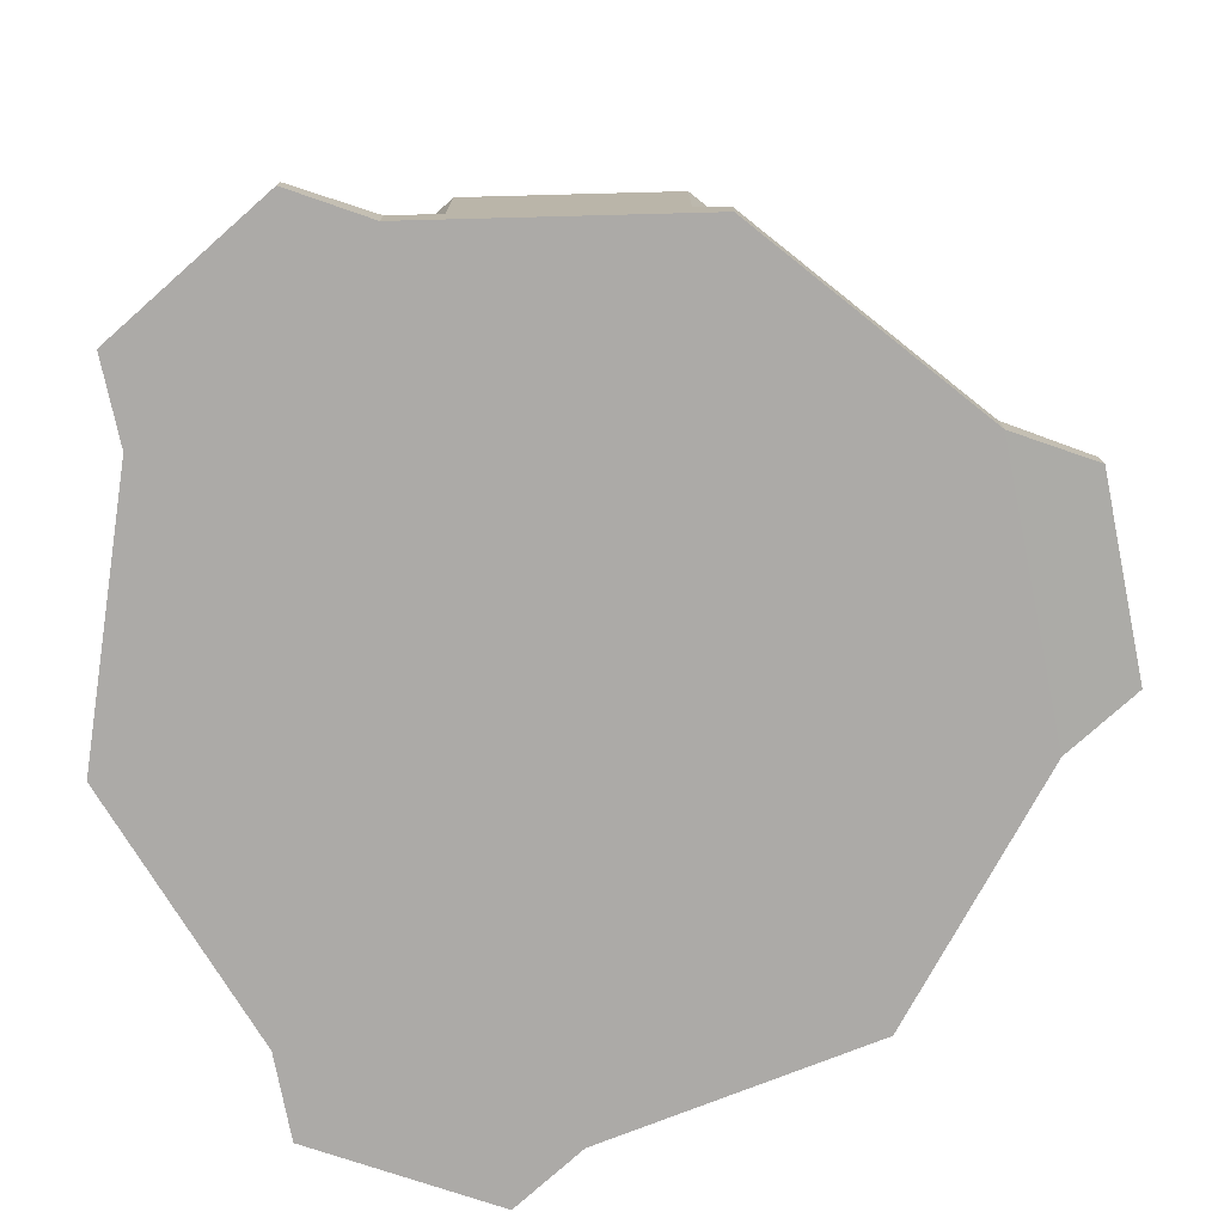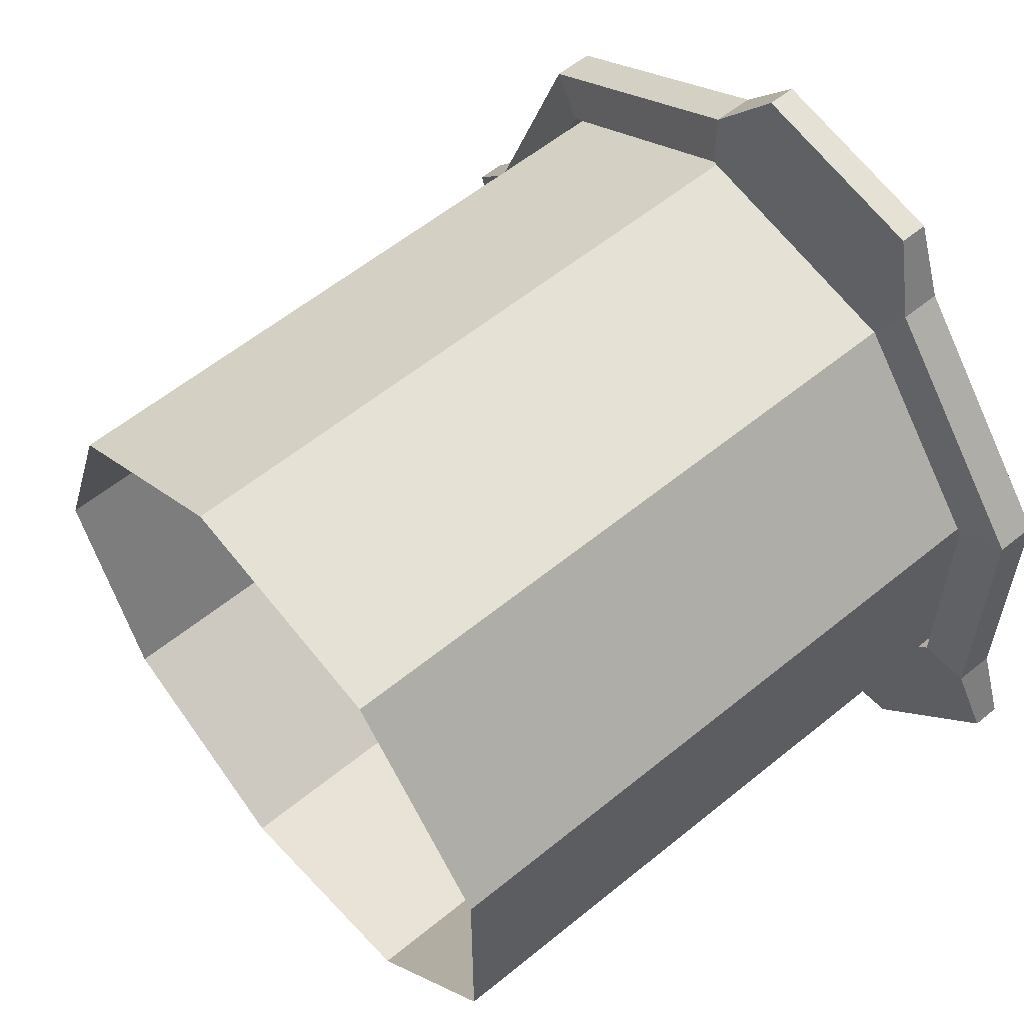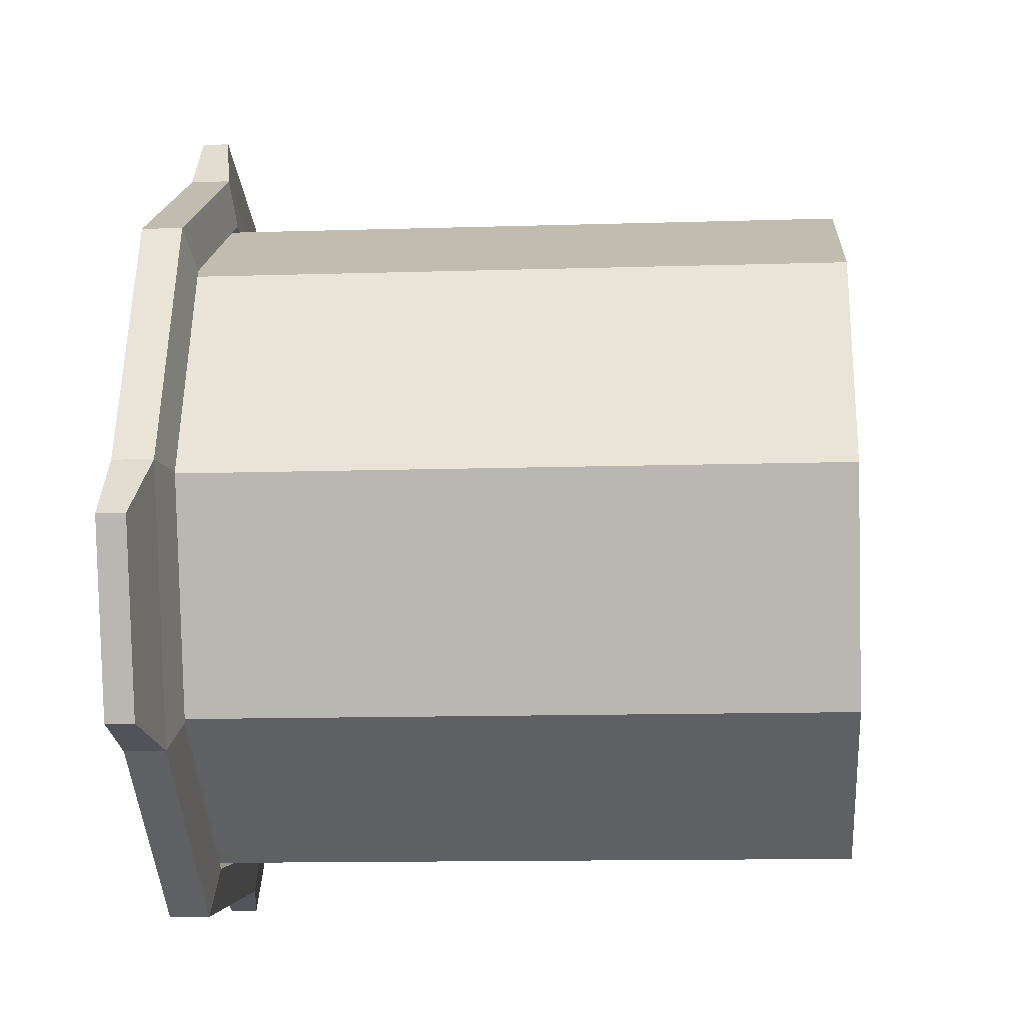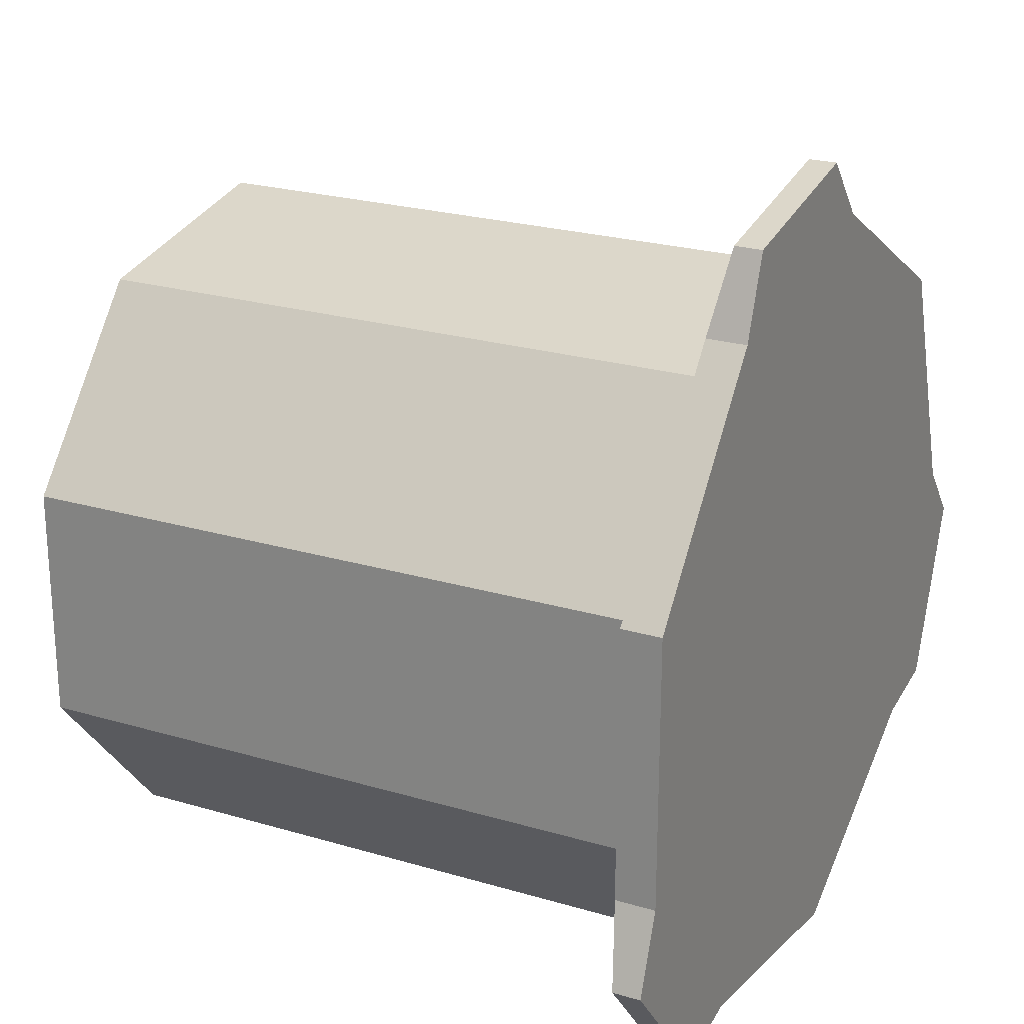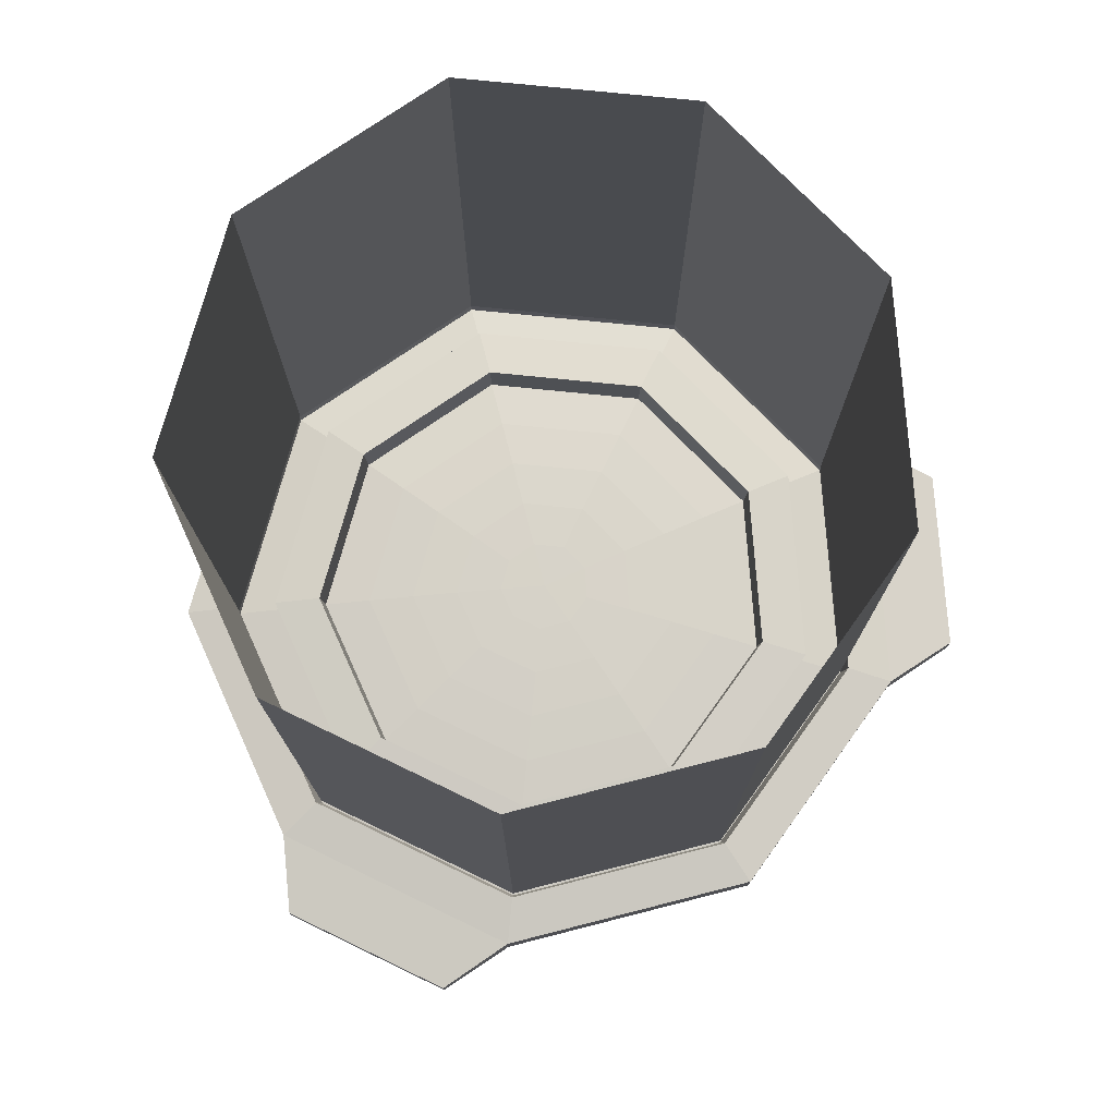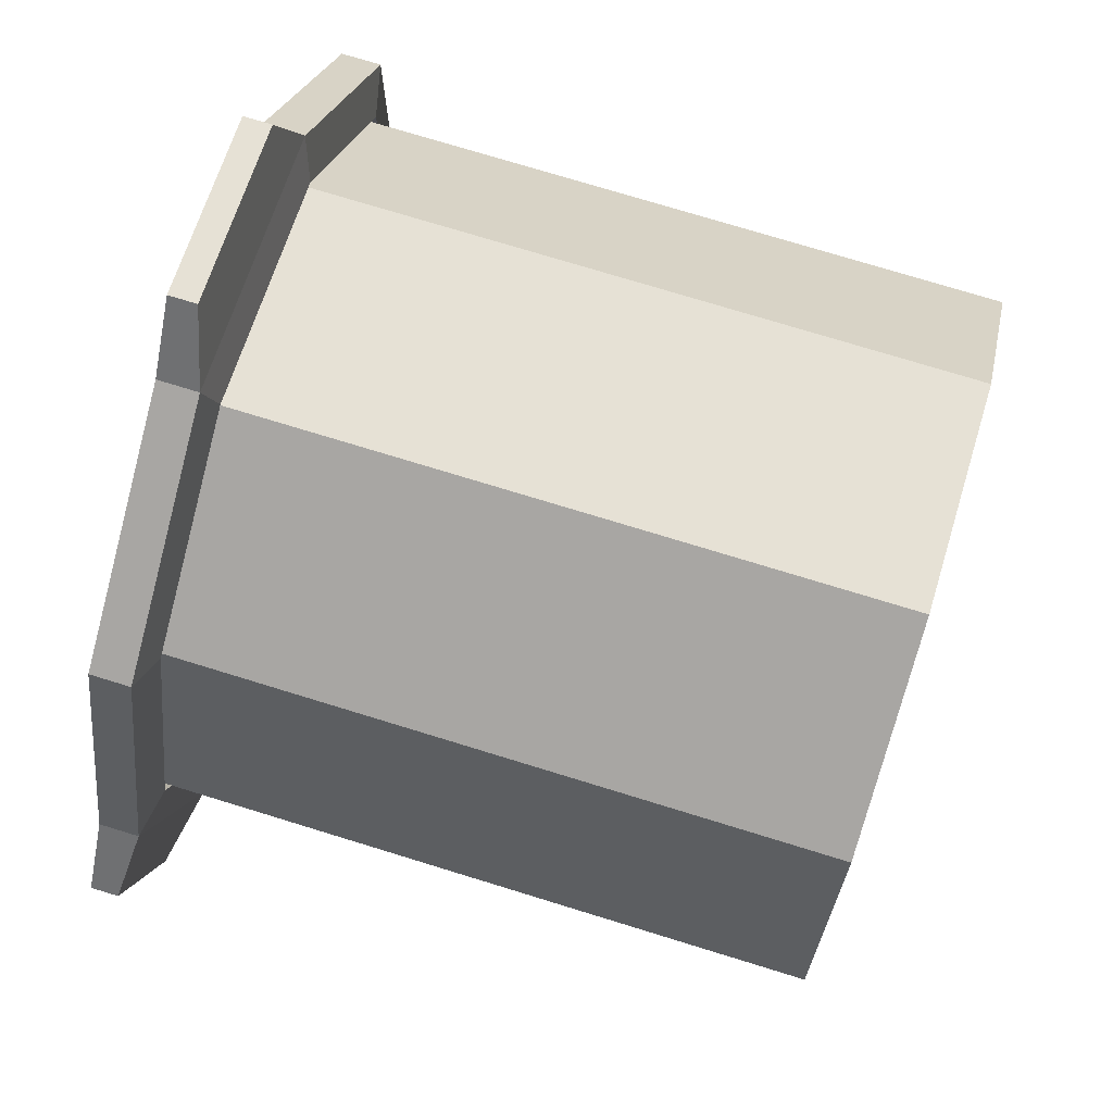
<metadata>
{"format":"obj","ext":"obj","renderer":"f3d","projection":"perspective","resolution":1024,"background":"white","views":[{"elev":-76.1,"azim":-88.5,"up":"+Y"},{"elev":58.2,"azim":-130.2,"up":"+Z"},{"elev":-13.1,"azim":94.0,"up":"+Z"},{"elev":23.5,"azim":-63.5,"up":"+Z"},{"elev":77.0,"azim":15.7,"up":"+Y"},{"elev":74.8,"azim":107.1,"up":"+Z"}]}
</metadata>
<code>
v 0 -172 0
v 0 172 0
v 85.98 -172 0
v 85.98 7.332 0
v 85.98 172 0
v 65.87 -172 55.27
v 65.87 7.332 55.27
v 65.87 172 55.27
v 14.93 -172 84.67
v 14.93 7.332 84.67
v 14.93 172 84.67
v -42.99 -172 74.46
v -42.99 7.332 74.46
v -42.99 172 74.46
v -80.8 -172 29.41
v -80.8 7.332 29.41
v -80.8 172 29.41
v -80.8 -172 -29.41
v -80.8 7.332 -29.41
v -80.8 172 -29.41
v -42.99 -172 -74.46
v -42.99 7.332 -74.46
v -42.99 172 -74.46
v 14.93 -172 -84.67
v 14.93 7.332 -84.67
v 14.93 172 -84.67
v 65.87 -172 -55.27
v 65.87 7.332 -55.27
v 65.87 172 -55.27
o Cylinder
f 13 14 17 16
f 4 5 8 7
f 25 26 29 28
f 16 17 20 19
f 7 8 11 10
f 22 23 26 25
f 19 20 23 22
f 10 11 14 13
f 28 29 5 4
v -93.97 10 34.2
v 0.01217 11 -0.01022
v 76.6 0 -64.28
v 76.6 2.5 -64.28
v 76.6 5 -64.28
v -50 0 -86.6
v -50 2.5 -86.6
v -50 5 -86.6
v -82.3 12.34 29.96
v -50 7.5 -86.6
v -50 10 -86.6
v -43.79 12.34 -75.85
v 100 0 0
v 100 2.5 0
v 100 5 0
v 100 7.5 0
v 100 10 0
v 87.58 12.34 0
v 75.14 14.37 0
v 62.66 16.09 0
v 49.26 8.536 0
v 36.96 9.613 -0
v 24.65 10.38 0
v 12.29 10.85 -0.01362
v 76.6 7.5 -64.28
v 76.6 10 -64.28
v -93.97 0 -34.2
v -37.57 14.37 -65.07
v -31.33 16.09 -54.26
v -24.63 8.536 -42.66
v -70.6 14.37 25.7
v -18.48 9.613 -32.01
v -12.32 10.38 -21.35
v -6.156 10.85 -10.64
v -93.97 2.5 -34.2
v 76.6 0 64.28
v 76.6 2.5 64.28
v 76.6 5 64.28
v 76.6 7.5 64.28
v 76.6 10 64.28
v 67.09 12.34 56.3
v 57.56 14.37 48.3
v 48 16.09 40.28
v 37.73 8.536 31.66
v 28.31 9.613 23.76
v 18.88 10.38 15.84
v 9.405 10.85 7.91
v -93.97 5 -34.2
v -93.97 7.5 -34.2
v -93.97 10 -34.2
v -82.3 12.34 -29.96
v -70.6 14.37 -25.7
v -58.88 16.09 -21.43
v -58.88 16.09 21.43
v -46.29 8.536 16.85
v 17.36 0 -98.48
v 17.36 2.5 -98.48
v 17.36 5 -98.48
v 17.36 0 98.48
v 17.36 2.5 98.48
v 17.36 5 98.48
v 17.36 7.5 98.48
v 17.36 10 98.48
v 15.21 12.34 86.25
v 13.05 14.37 73.99
v 10.88 16.09 61.71
v 8.554 8.536 48.51
v 6.418 9.613 36.4
v 4.28 10.38 24.27
v 2.121 10.85 12.1
v -46.29 8.536 -16.85
v -34.73 9.613 -12.64
v -23.16 10.38 -8.43
v -11.54 10.85 -4.216
v 17.36 7.5 -98.48
v 17.36 10 -98.48
v -34.73 9.613 12.64
v 15.21 12.34 -86.25
v 13.05 14.37 -73.99
v 10.88 16.09 -61.71
v 8.554 8.536 -48.51
v -50 0 86.6
v -50 2.5 86.6
v -50 5 86.6
v -50 7.5 86.6
v -50 10 86.6
v -43.79 12.34 75.85
v -37.57 14.37 65.07
v -31.33 16.09 54.26
v -24.63 8.536 42.66
v -18.48 9.613 32.01
v -12.32 10.38 21.35
v -6.156 10.85 10.64
v 67.09 12.34 -56.3
v 57.56 14.37 -48.3
v 48 16.09 -40.28
v -23.16 10.38 8.43
v 6.418 9.613 -36.4
v 4.28 10.38 -24.27
v 2.147 10.85 -12.1
v -11.54 10.85 4.216
v 37.73 8.536 -31.66
v 28.31 9.613 -23.76
v 18.88 10.38 -15.84
v 9.405 10.85 -7.91
v -93.97 0 34.2
v -93.97 2.5 34.2
v -93.97 5 34.2
v -93.97 7.5 34.2
v -80.94 3.442 29.46
v -43.07 3.442 -74.59
v 86.13 3.442 0
v 73.68 5.472 0
v -36.84 5.472 -63.81
v -69.24 5.472 25.2
v 65.98 3.442 55.37
v 56.45 5.472 47.36
v -80.94 3.442 -29.46
v -69.24 5.472 -25.2
v 14.96 3.442 84.83
v 12.8 5.472 72.56
v 14.96 3.442 -84.83
v 12.8 5.472 -72.56
v -43.07 3.442 74.59
v -36.84 5.472 63.81
v 65.98 3.442 -55.37
v 56.45 5.472 -47.36
v 61.65 7.138 0
v -30.82 7.138 -53.39
v 47.23 7.138 39.63
v -57.93 7.138 -21.09
v -57.93 7.138 21.09
v 10.71 7.138 60.71
v 10.71 7.138 -60.71
v -30.82 7.138 53.39
v 47.23 7.138 -39.63
v 3.628 0.07 114.5
v 3.628 3.285 114.5
v 3.628 5 114.5
v 3.628 6.715 114.5
v 3.628 6.93 114.5
v -42.58 0.07 106.4
v -42.58 3.285 106.4
v -42.58 5 106.4
v -42.58 6.715 106.4
v -42.58 6.93 106.4
v -70.54 0 -90.44
v -70.54 3.25 -90.44
v -70.54 5 -90.44
v -70.54 6.75 -90.44
v -70.54 7 -90.44
v -101.3 0 -53.76
v -101.3 3.25 -53.76
v -101.3 5 -53.76
v -101.3 6.75 -53.76
v -101.3 7 -53.76
v 97.22 0 -60.86
v 97.22 3.25 -60.86
v 97.22 5 -60.86
v 113.6 0 -15.87
v 113.6 3.25 -15.87
v 113.6 5 -15.87
v 113.6 6.75 -15.87
v 113.6 7 -15.87
v 97.22 6.75 -60.86
v 97.22 7 -60.86
o Oil:Tank
f 135 136 64 56
f 136 137 77 64
f 137 138 78 77
f 138 30 79 78
f 30 38 80 79
f 60 83 82 81
f 35 36 86 85
f 36 37 87 86
f 37 39 104 87
f 39 40 105 104
f 42 43 66 65
f 43 44 67 66
f 44 45 68 67
f 45 46 69 68
f 46 47 70 69
f 48 49 72 71
f 40 41 107 105
f 57 58 109 108
f 65 66 89 88
f 66 67 90 89
f 67 68 91 90
f 68 69 92 91
f 69 70 93 92
f 71 72 95 94
f 55 123 47 46
f 124 125 49 48
f 85 86 33 32
f 86 87 34 33
f 87 104 54 34
f 104 105 55 54
f 166 167 168 169 170 175 174 173 172 171
f 1 1 1
f 1 1 1
f 1 1 1
f 92 93 116 115
f 94 95 118 117
f 181 182 183 184 185 180 179 178 177 176
f 1 1 1
f 1 1 1
f 1 1 1
f 105 107 123 55
f 108 109 125 124
f 111 112 136 135
f 112 113 137 136
f 113 114 138 137
f 114 115 30 138
f 115 116 38 30
f 117 118 83 60
f 79 80 41 40
f 81 82 58 57
f 186 187 188 194 195 193 192 191 190 189
f 1 1 1
f 1 1 1
f 1 1 1
f 35 85 32 42 65 88 111 135 56
f 1 1 1
f 1 1 1
f 1 1 1
f 38 139 147 80
f 81 148 144 60
f 47 141 145 70
f 71 146 142 48
f 41 140 151 107
f 108 152 143 57
f 70 145 149 93
f 94 150 146 71
f 123 155 141 47
f 48 142 156 124
f 93 149 153 116
f 117 154 150 94
f 107 151 155 123
f 124 156 152 108
f 116 153 139 38
f 60 144 154 117
f 80 147 140 41
f 57 143 148 81
f 83 161 160 82
f 49 157 159 72
f 58 158 163 109
f 72 159 162 95
f 125 165 157 49
f 95 162 164 118
f 109 163 165 125
f 118 164 161 83
f 82 160 158 58
f 88 166 171 111
f 111 171 172 173 174 175 115 114 113 112
f 1 1 1
f 1 1 1
f 1 1 1
f 115 175 170 92
f 92 170 169 168 167 166 88 89 90 91
f 1 1 1
f 1 1 1
f 1 1 1
f 56 181 176 35
f 35 176 177 178 179 180 40 39 37 36
f 1 1 1
f 1 1 1
f 1 1 1
f 40 180 185 79
f 79 185 184 183 182 181 56 64 77 78
f 1 1 1
f 1 1 1
f 1 1 1
f 32 186 189 42
f 42 189 190 191 192 193 46 45 44 43
f 1 1 1
f 1 1 1
f 1 1 1
f 46 193 195 55
f 55 195 194 188 187 186 32 33 34 54
f 1 1 1
f 1 1 1
f 1 1 1
f 139 144 148 147
f 161 84 100 160
f 141 142 146 145
f 157 50 73 159
f 50 51 74 73
f 51 52 75 74
f 52 53 76 75
f 53 31 76
f 84 106 101 100
f 106 126 102 101
f 126 130 103 102
f 130 31 103
f 140 143 152 151
f 158 59 110 163
f 59 61 127 110
f 61 62 128 127
f 62 63 129 128
f 63 31 129
f 145 146 150 149
f 159 73 96 162
f 73 74 97 96
f 74 75 98 97
f 75 76 99 98
f 76 31 99
f 155 156 142 141
f 165 131 50 157
f 131 132 51 50
f 132 133 52 51
f 133 134 53 52
f 134 31 53
f 149 150 154 153
f 162 96 119 164
f 96 97 120 119
f 97 98 121 120
f 98 99 122 121
f 99 31 122
f 151 152 156 155
f 163 110 131 165
f 110 127 132 131
f 127 128 133 132
f 128 129 134 133
f 129 31 134
f 153 154 144 139
f 164 119 84 161
f 119 120 106 84
f 120 121 126 106
f 121 122 130 126
f 122 31 130
f 147 148 143 140
f 160 100 59 158
f 100 101 61 59
f 101 102 62 61
f 102 103 63 62
f 103 31 63

</code>
